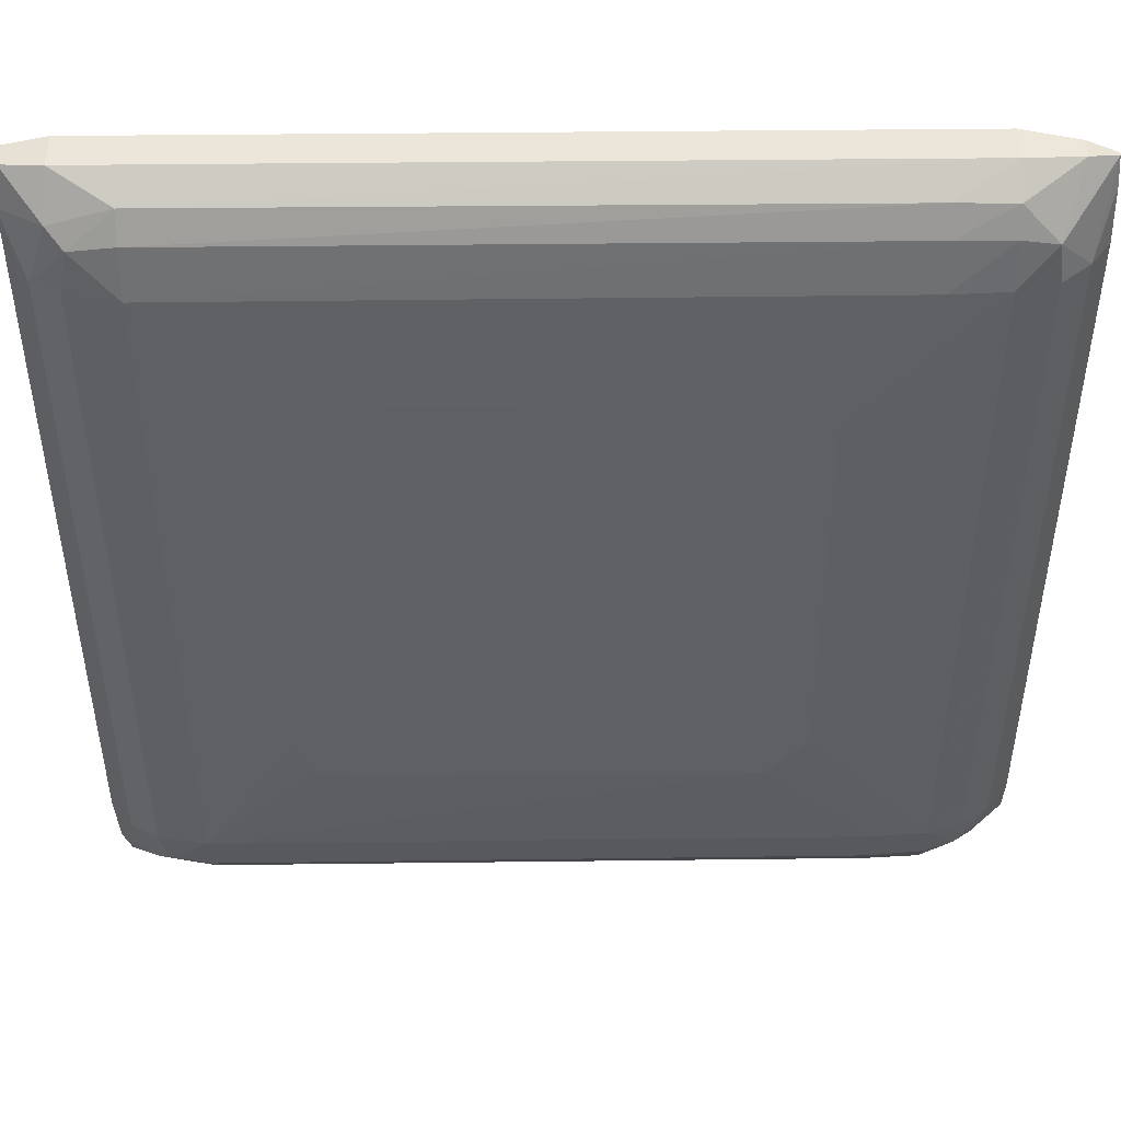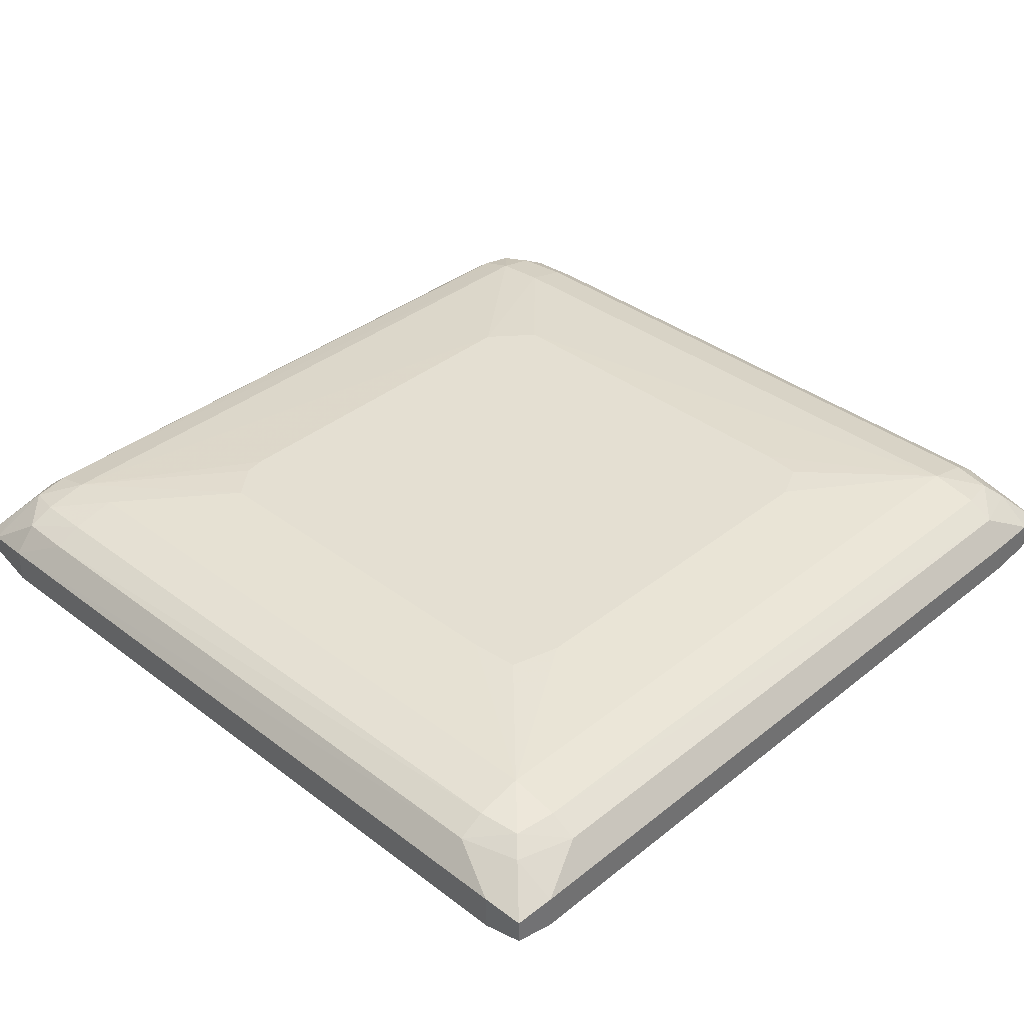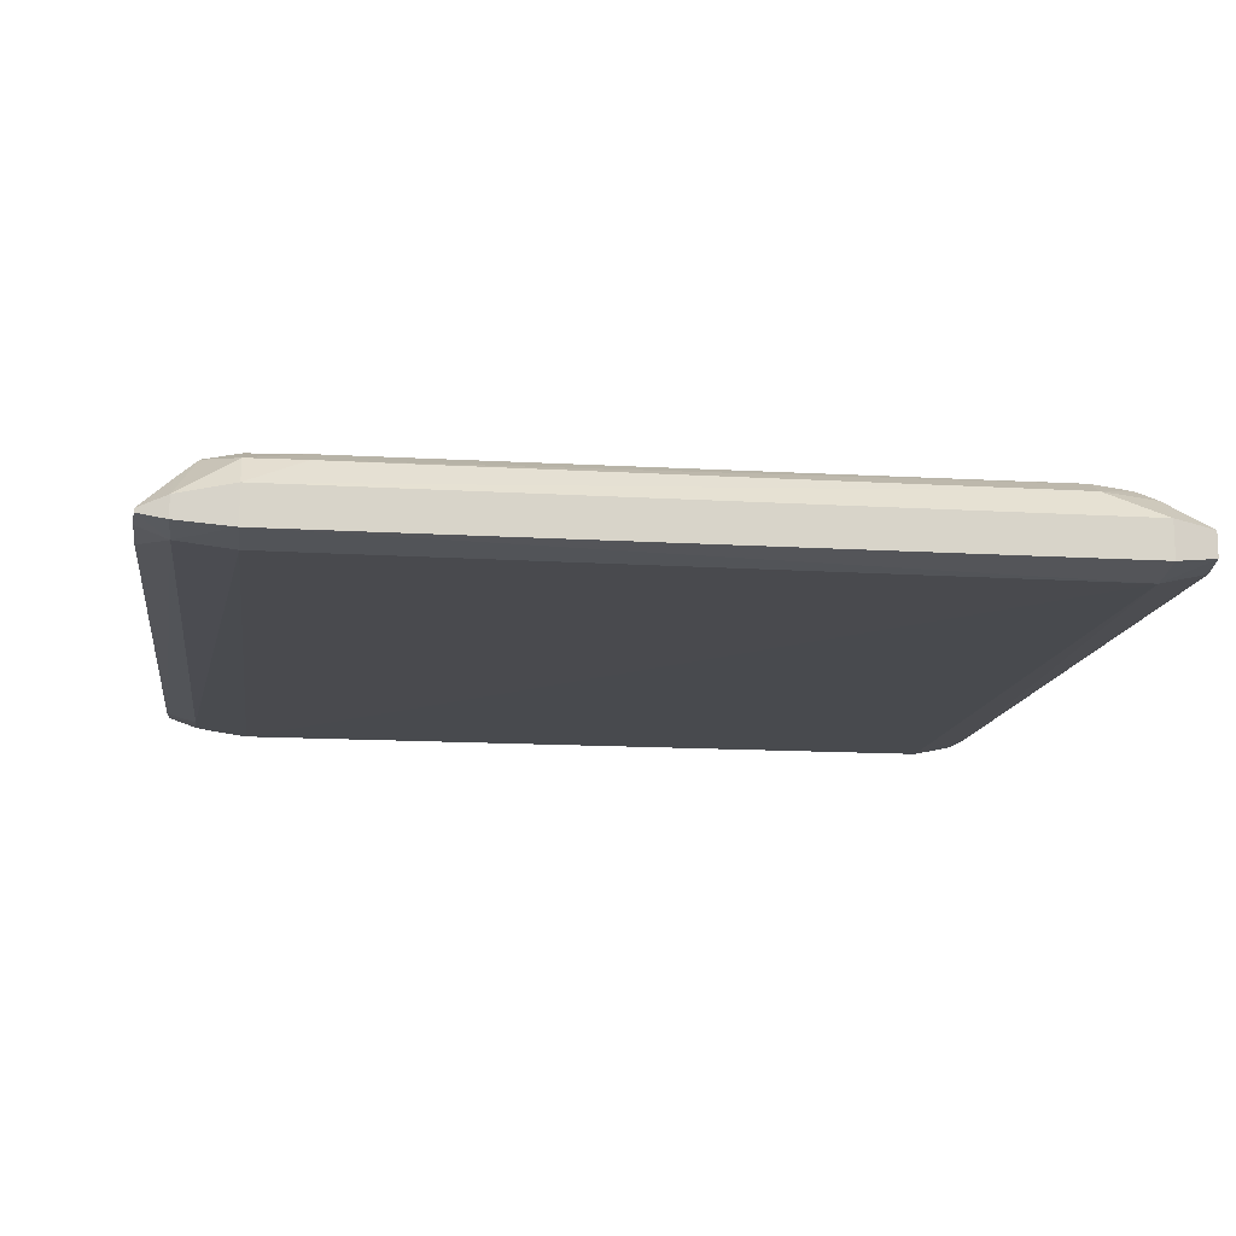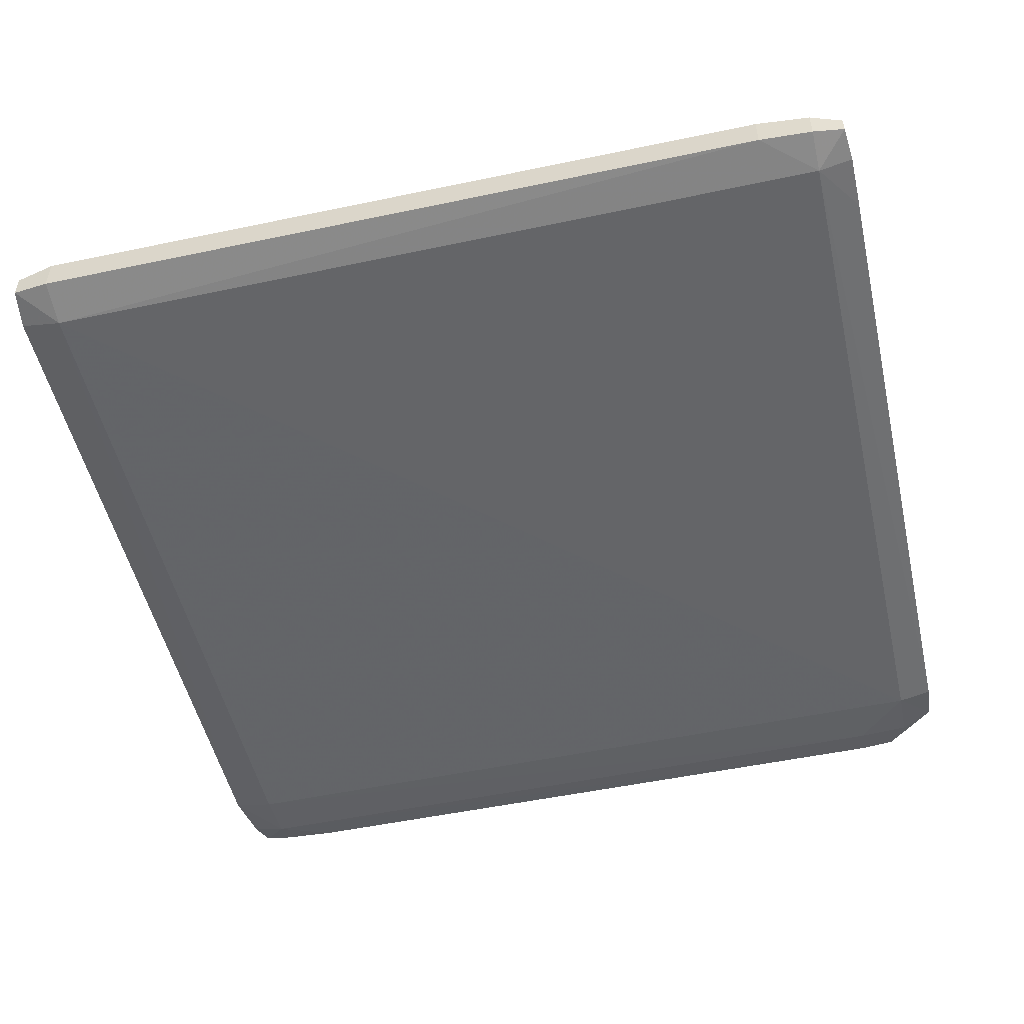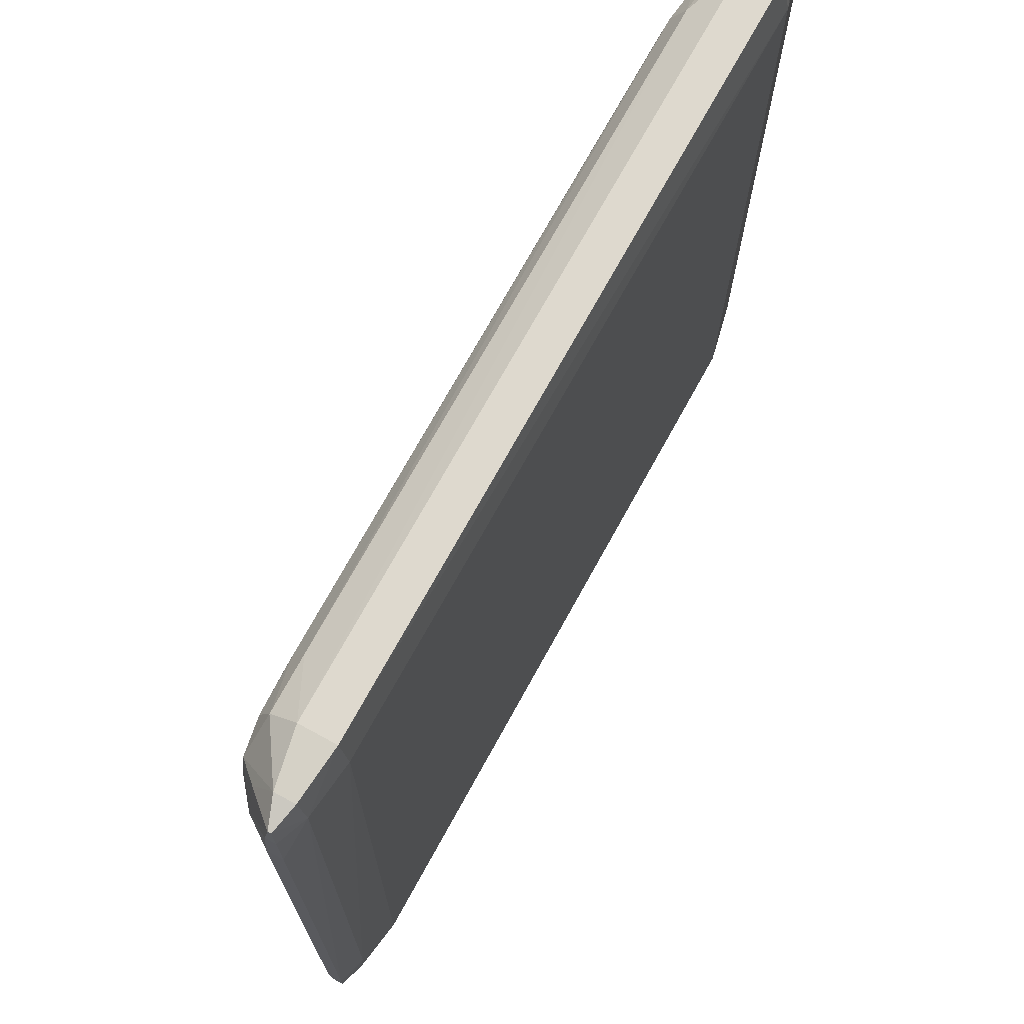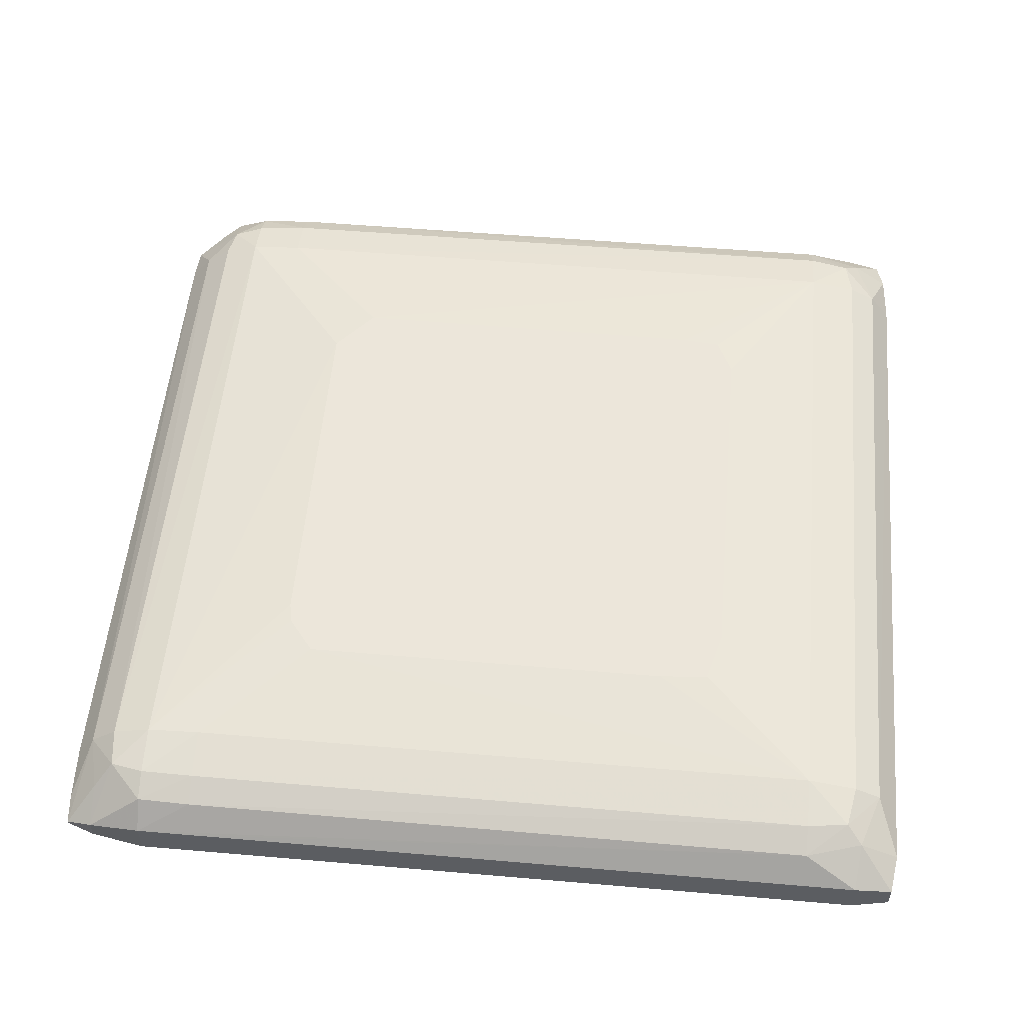
<metadata>
{"format":"obj","ext":"obj","renderer":"f3d","projection":"perspective","resolution":1024,"background":"white","views":[{"elev":47.0,"azim":179.3,"up":"+Z"},{"elev":37.0,"azim":44.3,"up":"+Y"},{"elev":-13.5,"azim":-7.8,"up":"+Y"},{"elev":-51.4,"azim":102.9,"up":"+Y"},{"elev":71.6,"azim":-61.3,"up":"+Z"},{"elev":54.3,"azim":5.2,"up":"+Y"}]}
</metadata>
<code>
v -0.6699 -1.778 0.2688
v -0.6841 -1.76 0.233
v -0.6967 -1.76 0.2708
v -0.6734 -1.782 0.2935
v -0.6699 -1.801 0.2688
v -0.6701 -1.778 -0.233
v -0.7019 -1.75 0.233
v -0.7071 -1.752 0.2601
v -0.6843 -1.76 -0.233
v -0.7349 -1.76 0.2826
v -0.6991 -1.778 0.2968
v -0.6734 -1.799 0.2935
v -0.6991 -1.807 0.2688
v -0.6701 -1.8 -0.233
v -0.6723 -1.78 -0.2688
v -0.7349 -1.743 0.233
v -0.7023 -1.75 -0.233
v -0.7349 -1.75 0.2647
v -0.6969 -1.763 -0.2701
v -0.7075 -1.753 -0.259
v -1.165 -1.76 0.2822
v -1.201 -1.777 0.2968
v -1.165 -1.777 0.2968
v -0.6991 -1.802 0.2968
v -1.201 -1.802 0.2968
v -1.201 -1.806 0.2688
v -1.201 -1.804 -0.2688
v -0.6991 -1.805 -0.2688
v -0.6723 -1.799 -0.2688
v -0.6766 -1.785 -0.29
v -0.7999 -1.737 0.1254
v -0.8092 -1.737 0.1594
v -0.8424 -1.737 0.1621
v -0.8434 -1.737 0.1621
v -1.095 -1.737 0.162
v -1.165 -1.744 0.233
v -1.165 -1.751 0.2642
v -0.7349 -1.744 -0.233
v -0.8001 -1.737 -0.1272
v -0.6991 -1.781 -0.2919
v -0.7349 -1.762 -0.2809
v -0.7349 -1.751 -0.2629
v -1.201 -1.76 0.2813
v -1.237 -1.784 0.2922
v -1.237 -1.797 0.2922
v -1.237 -1.802 0.2688
v -1.237 -1.802 -0.233
v -1.238 -1.799 -0.2683
v -1.226 -1.797 -0.2903
v -1.201 -1.799 -0.2921
v -0.7349 -1.799 -0.2921
v -0.6991 -1.799 -0.2919
v -0.6766 -1.797 -0.29
v -1.201 -1.746 0.233
v -1.113 -1.737 0.1392
v -1.201 -1.751 0.2634
v -1.165 -1.744 -0.233
v -1.09 -1.737 -0.1554
v -0.8387 -1.737 -0.1544
v -0.8119 -1.737 -0.1518
v -0.7349 -1.78 -0.2921
v -1.201 -1.78 -0.2921
v -1.165 -1.762 -0.2801
v -1.165 -1.751 -0.2622
v -1.223 -1.754 0.2579
v -1.236 -1.769 0.2694
v -1.255 -1.791 0.2874
v -1.255 -1.793 0.2874
v -1.256 -1.795 0.2688
v -1.257 -1.796 0.233
v -1.257 -1.796 -0.233
v -1.256 -1.795 -0.256
v -1.226 -1.784 -0.2903
v -1.226 -1.753 0.233
v -1.115 -1.737 0.1254
v -1.116 -1.737 -0.1254
v -1.201 -1.747 -0.233
v -1.091 -1.737 -0.1551
v -1.201 -1.753 -0.2595
v -1.201 -1.762 -0.2775
v -1.244 -1.768 0.233
v -1.256 -1.788 0.2688
v -1.257 -1.786 0.233
v -1.257 -1.786 -0.233
v -1.256 -1.788 -0.256
v -1.236 -1.774 -0.2669
v -1.221 -1.756 -0.2539
v -1.225 -1.754 -0.2055
v -1.225 -1.754 -0.233
v -1.243 -1.768 -0.233
f 1 2 3
f 1 3 4
f 1 4 12
f 1 12 5
f 1 5 14
f 1 14 6
f 1 6 2
f 2 7 8
f 2 8 3
f 2 6 9
f 2 9 7
f 3 10 11
f 3 11 4
f 3 8 10
f 4 11 24
f 4 24 12
f 5 12 13
f 5 13 14
f 6 14 29
f 6 29 15
f 6 15 9
f 7 16 8
f 7 9 17
f 7 17 16
f 8 16 18
f 8 18 10
f 9 15 19
f 9 19 20
f 9 20 17
f 10 21 22
f 10 22 23
f 10 23 11
f 10 18 21
f 11 23 22
f 11 22 25
f 11 25 24
f 12 24 13
f 13 24 25
f 13 25 26
f 13 26 27
f 13 27 28
f 13 28 14
f 14 28 29
f 15 29 53
f 15 53 30
f 15 30 19
f 16 31 32
f 16 32 33
f 16 33 34
f 16 34 35
f 16 35 36
f 16 36 37
f 16 37 18
f 16 17 38
f 16 38 39
f 16 39 31
f 17 20 38
f 18 37 21
f 19 30 40
f 19 40 41
f 19 41 20
f 20 41 42
f 20 42 38
f 21 37 43
f 21 43 22
f 22 43 44
f 22 44 45
f 22 45 25
f 25 45 46
f 25 46 26
f 26 46 47
f 26 47 27
f 27 47 48
f 27 48 49
f 27 49 50
f 27 50 28
f 28 50 51
f 28 51 52
f 28 52 53
f 28 53 29
f 30 53 52
f 30 52 40
f 31 39 60
f 31 60 59
f 31 59 58
f 31 58 78
f 31 78 76
f 31 76 75
f 31 75 55
f 31 55 35
f 31 35 34
f 31 34 33
f 31 33 32
f 35 54 36
f 35 55 54
f 36 54 56
f 36 56 37
f 37 56 43
f 38 42 57
f 38 57 58
f 38 58 59
f 38 59 60
f 38 60 39
f 40 52 51
f 40 51 61
f 40 61 41
f 41 61 62
f 41 62 63
f 41 63 42
f 42 64 57
f 42 63 64
f 43 56 65
f 43 65 44
f 44 65 66
f 44 66 67
f 44 67 68
f 44 68 45
f 45 68 46
f 46 68 69
f 46 69 70
f 46 70 71
f 46 71 47
f 47 71 72
f 47 72 48
f 48 72 49
f 49 72 85
f 49 85 73
f 49 73 62
f 49 62 50
f 50 62 61
f 50 61 51
f 54 74 65
f 54 65 56
f 54 55 75
f 54 75 76
f 54 76 77
f 54 77 74
f 57 78 58
f 57 64 79
f 57 79 77
f 57 77 76
f 57 76 78
f 62 73 80
f 62 80 63
f 63 80 64
f 64 80 79
f 65 74 81
f 65 81 66
f 66 81 67
f 67 81 82
f 67 82 69
f 67 69 68
f 69 82 83
f 69 83 70
f 70 83 84
f 70 84 71
f 71 84 85
f 71 85 72
f 73 85 86
f 73 86 87
f 73 87 80
f 74 77 88
f 74 88 89
f 74 89 90
f 74 90 81
f 77 79 87
f 77 87 89
f 77 89 88
f 79 80 87
f 81 83 82
f 81 90 84
f 81 84 83
f 84 90 85
f 85 90 87
f 85 87 86
f 87 90 89

</code>
